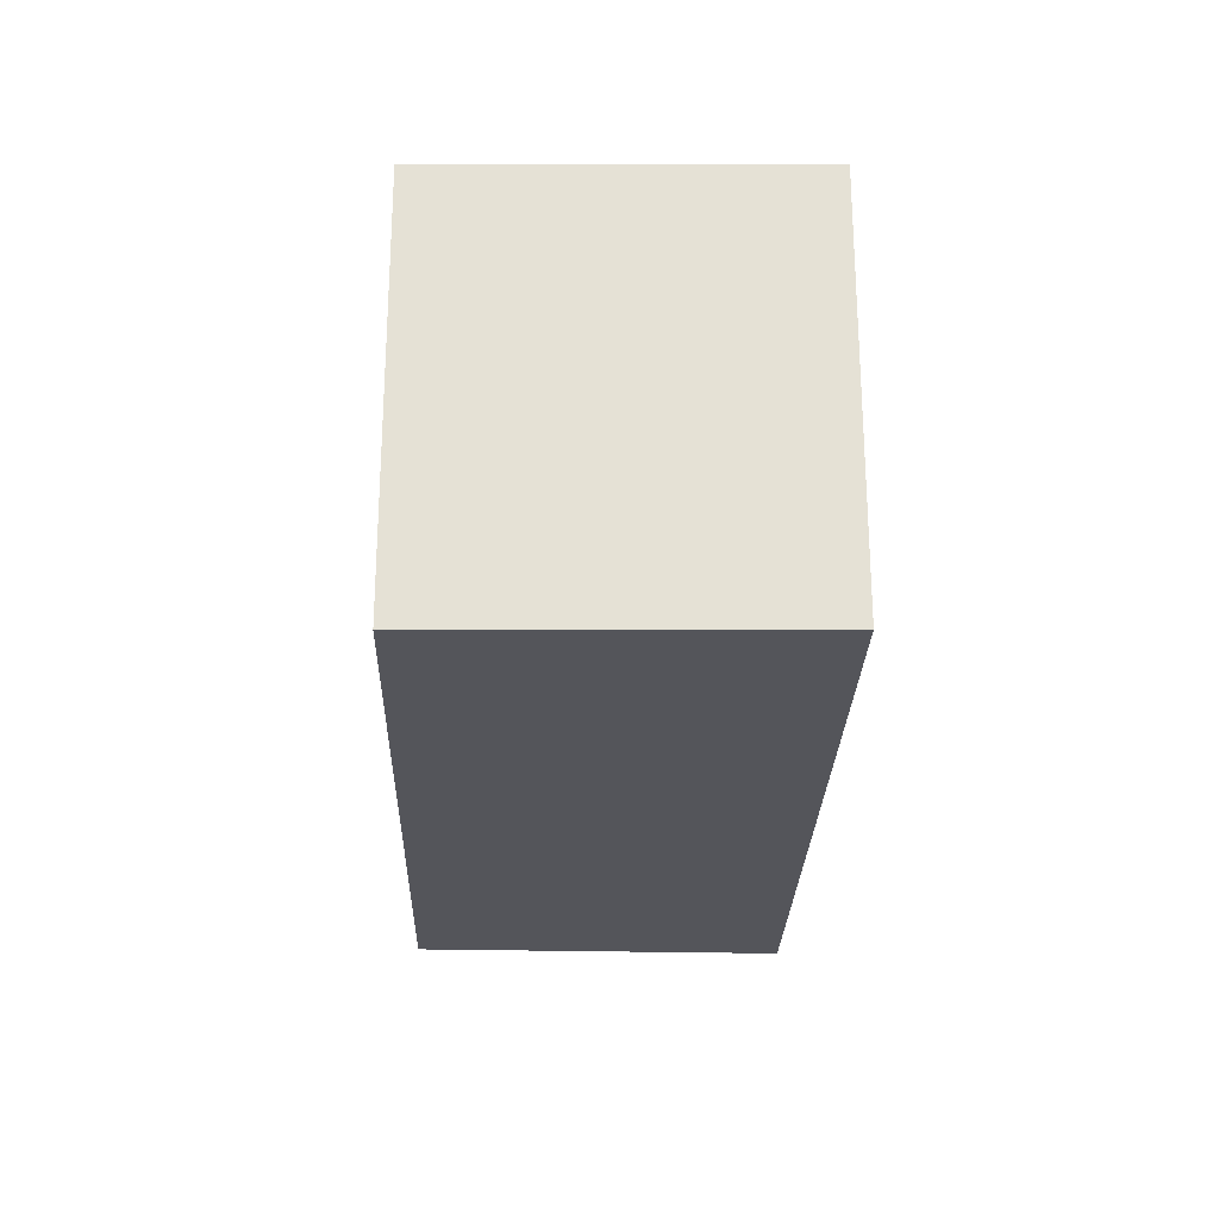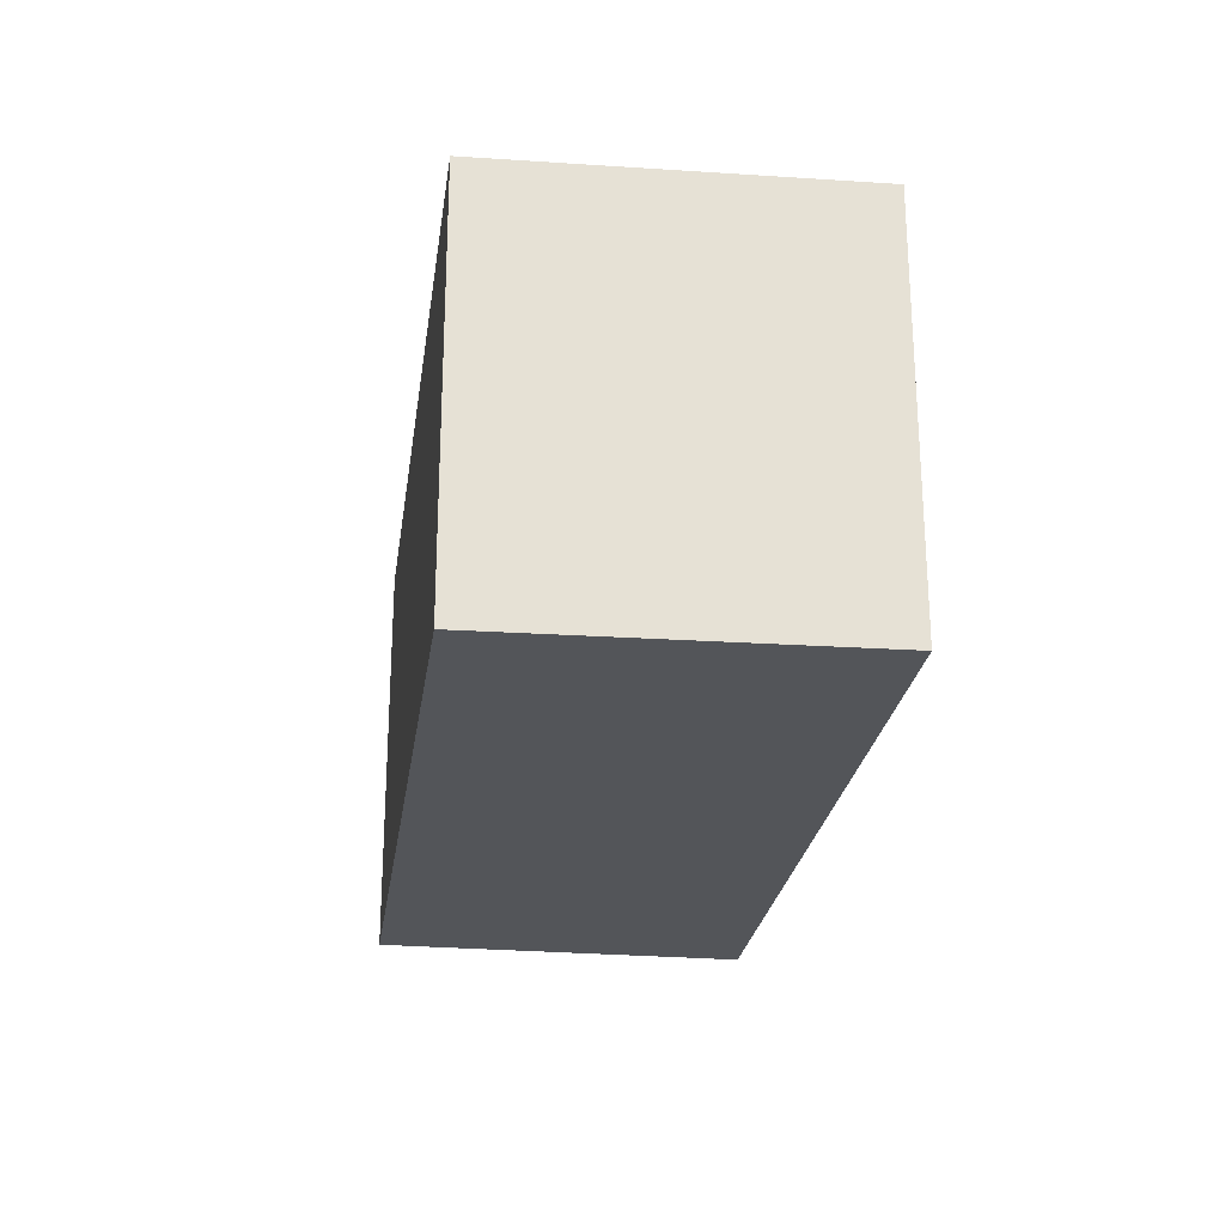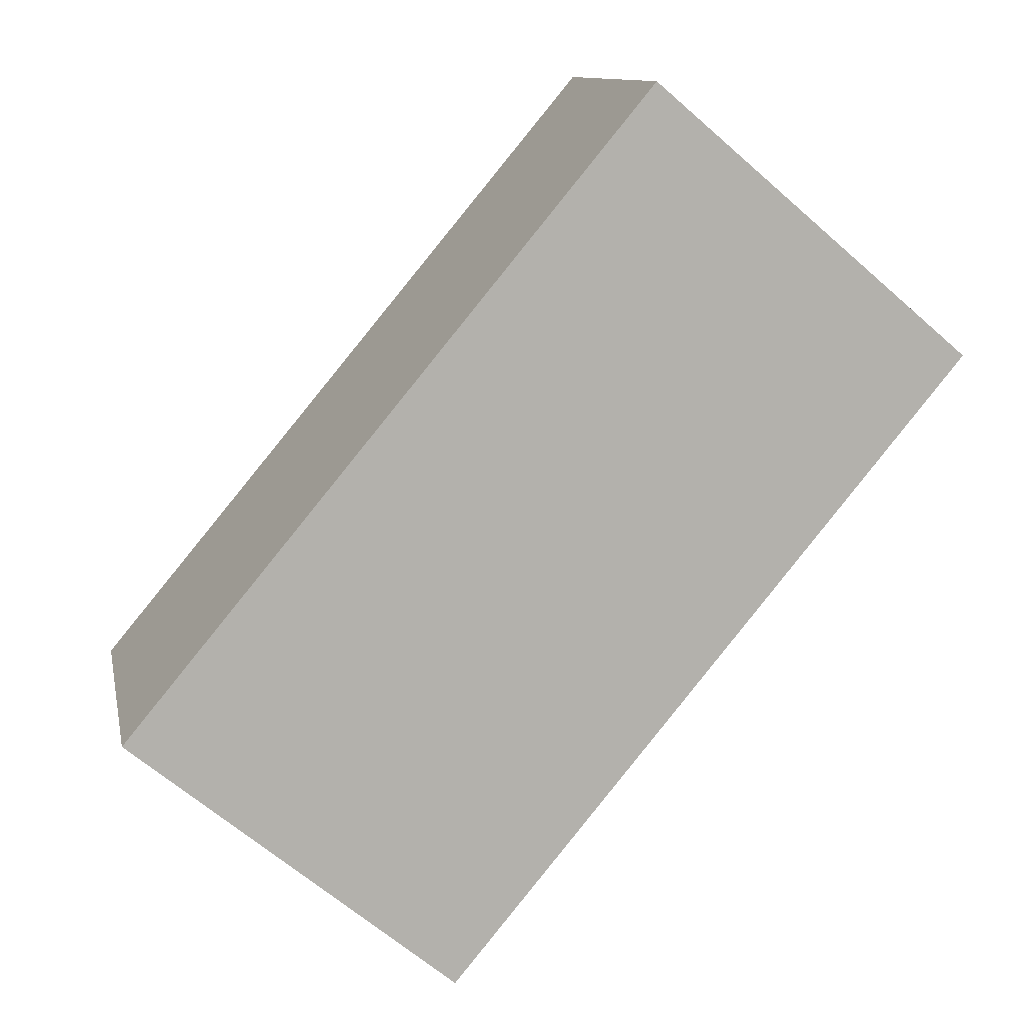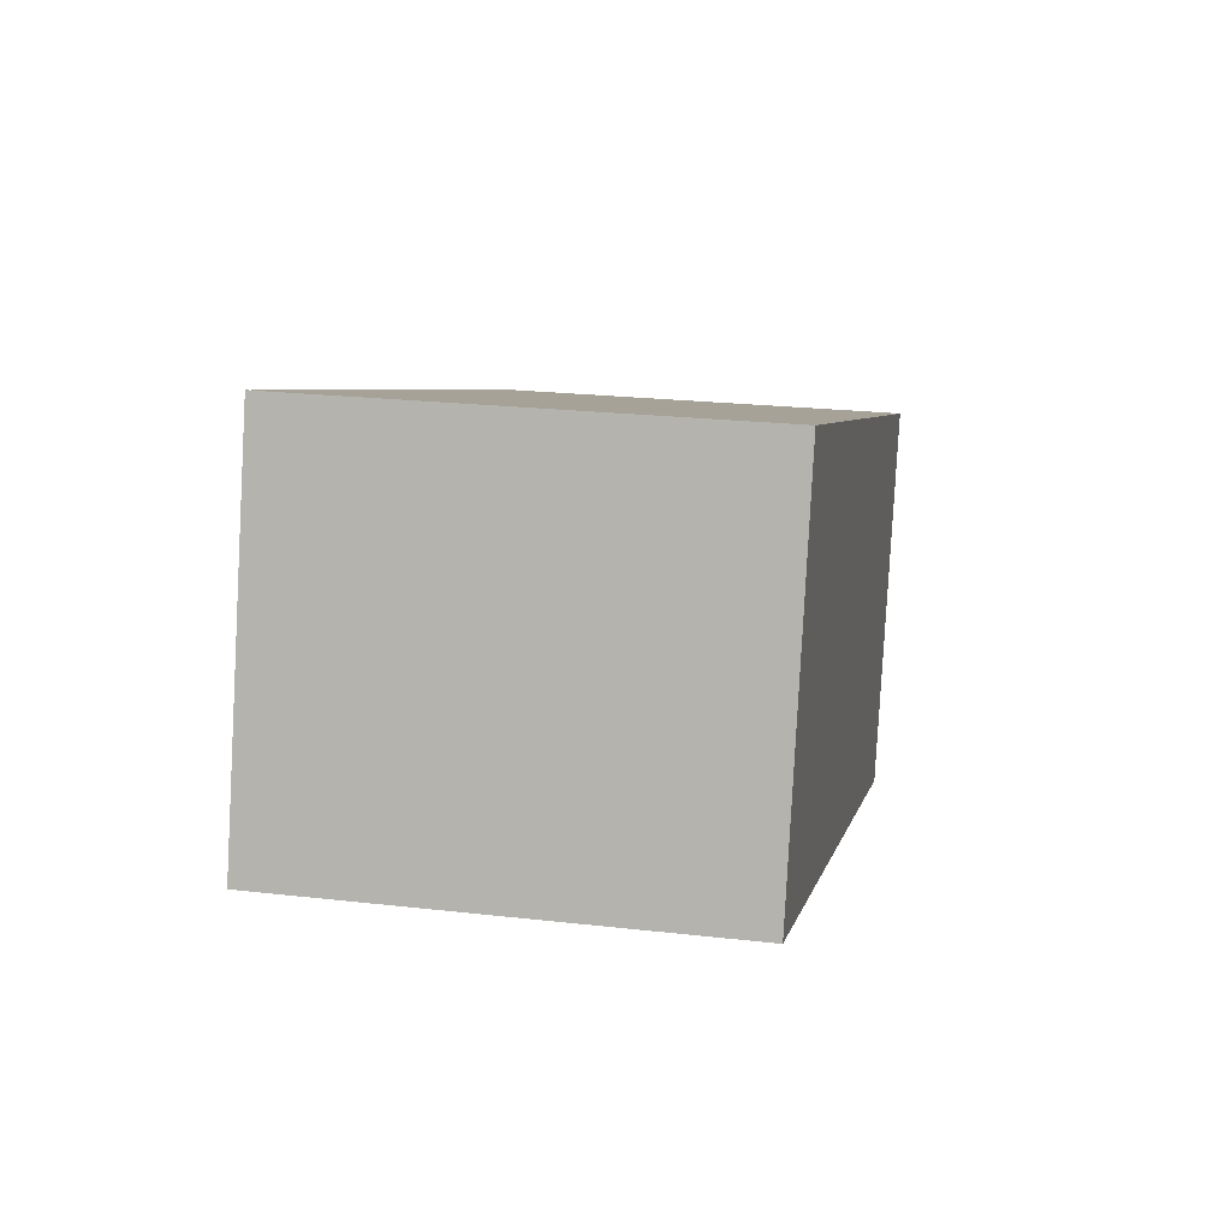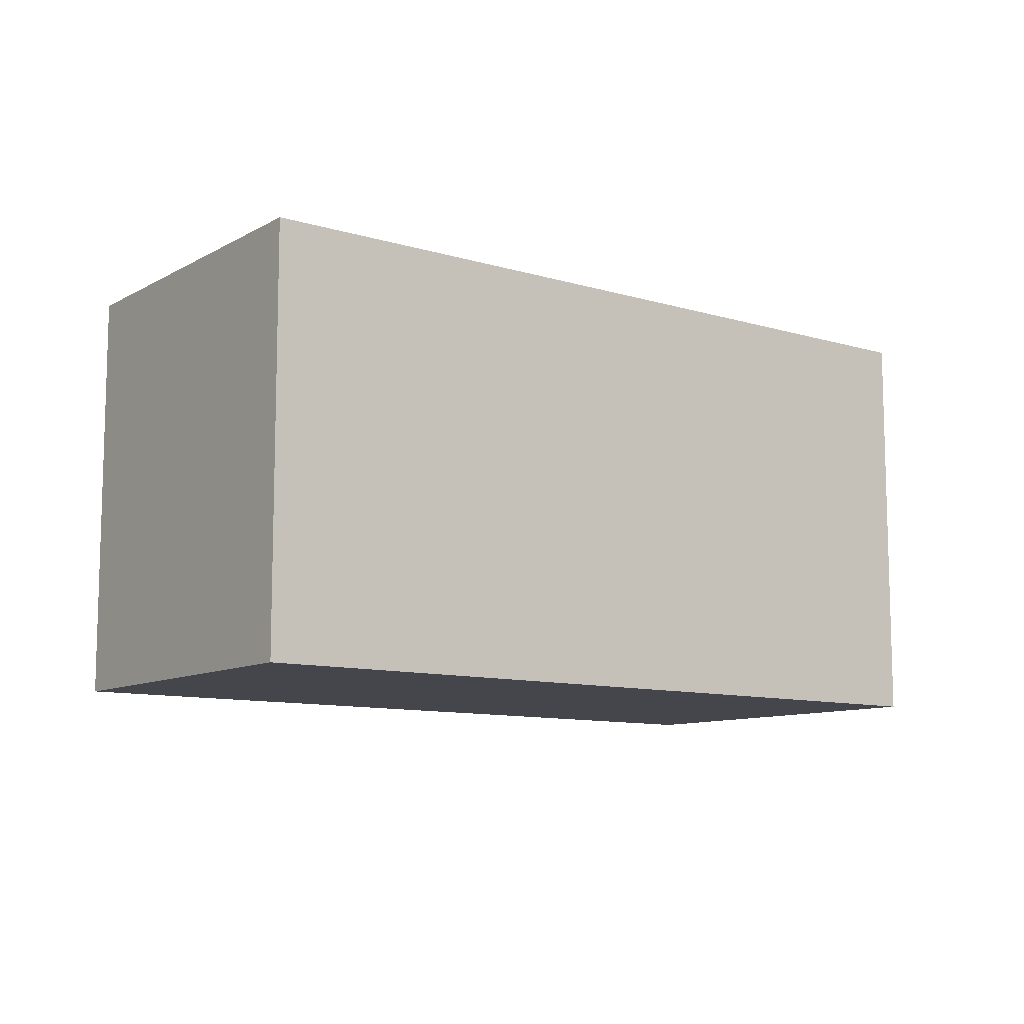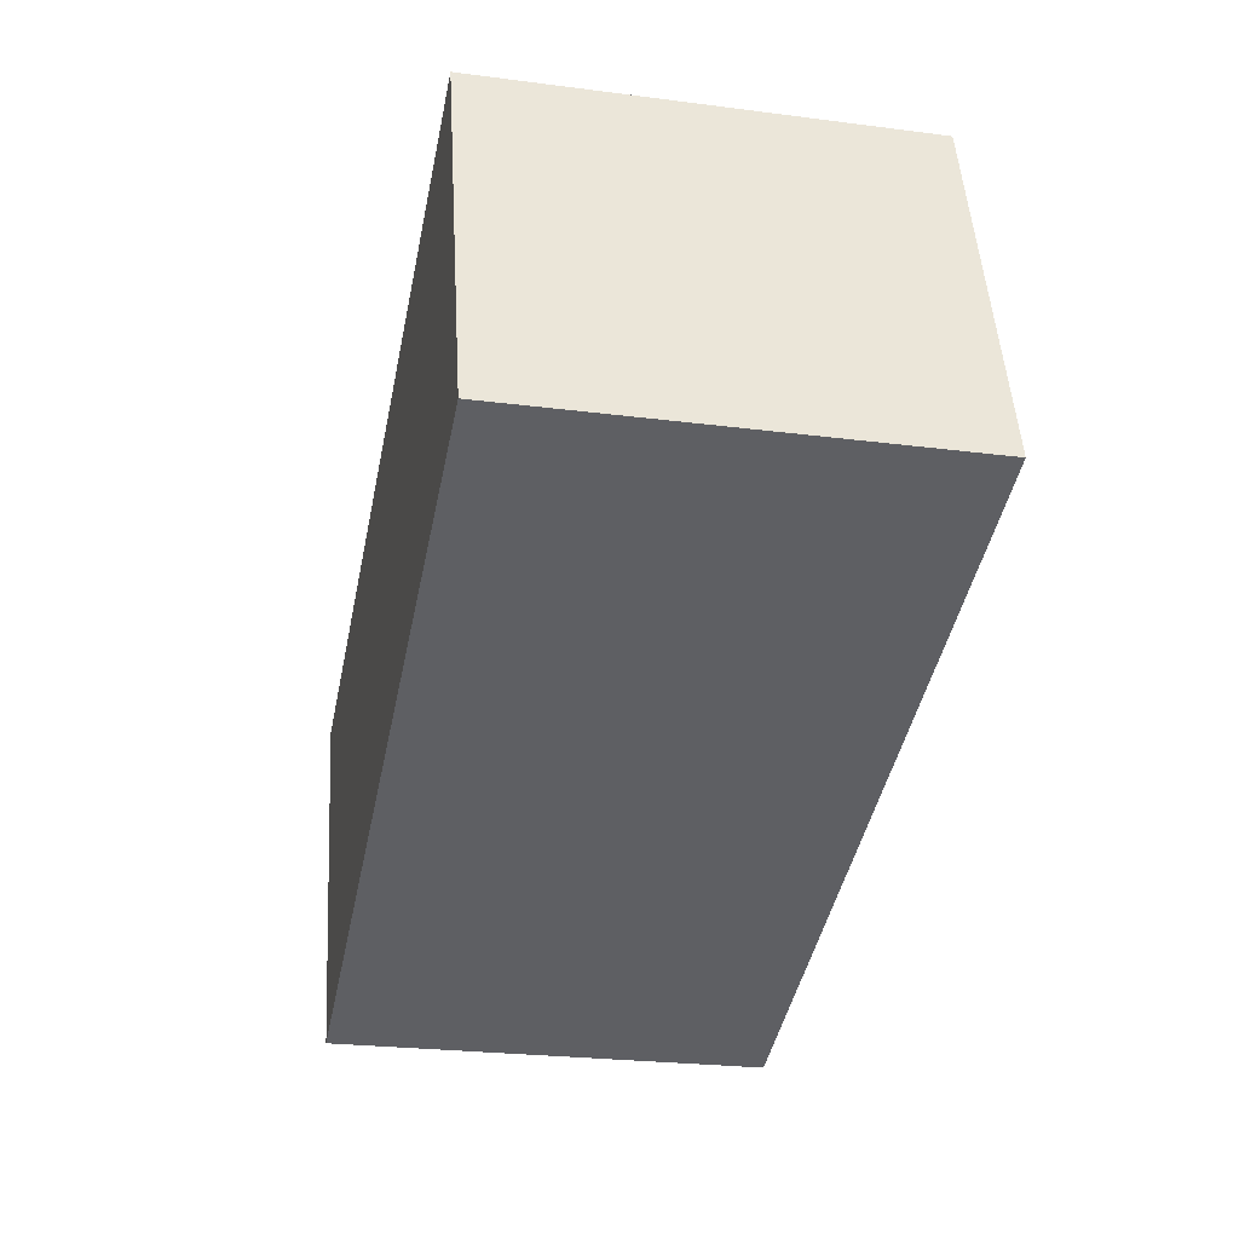
<metadata>
{"format":"obj","ext":"obj","renderer":"f3d","projection":"perspective","resolution":1024,"background":"white","views":[{"elev":-25.0,"azim":-73.7,"up":"+Y"},{"elev":-24.5,"azim":-79.8,"up":"+Y"},{"elev":-65.3,"azim":-131.3,"up":"+Z"},{"elev":23.1,"azim":-79.0,"up":"+Z"},{"elev":-10.1,"azim":-19.8,"up":"+Y"},{"elev":-25.0,"azim":-101.9,"up":"+Z"}]}
</metadata>
<code>
v  0 3.356 2.055e-16
v  7.152 3.356 0.862
v  6.183 3.356 -2.019
v  0.92 3.356 2.843
v  0.84 3.356 2.869
v  0 0 0
v  0.84 -1.757e-16 2.869
v  7.152 -5.278e-17 0.862
v  0.92 -1.741e-16 2.843
v  6.183 1.236e-16 -2.019
g defaultobject
f 1 2 3
f 2 1 4
f 4 1 5
f 6 5 1
f 5 6 7
f 7 4 5
f 4 7 2
f 2 7 8
f 8 7 9
f 8 3 2
f 3 8 10
f 10 1 3
f 1 10 6
f 10 7 6
f 7 10 9
f 9 10 8

</code>
